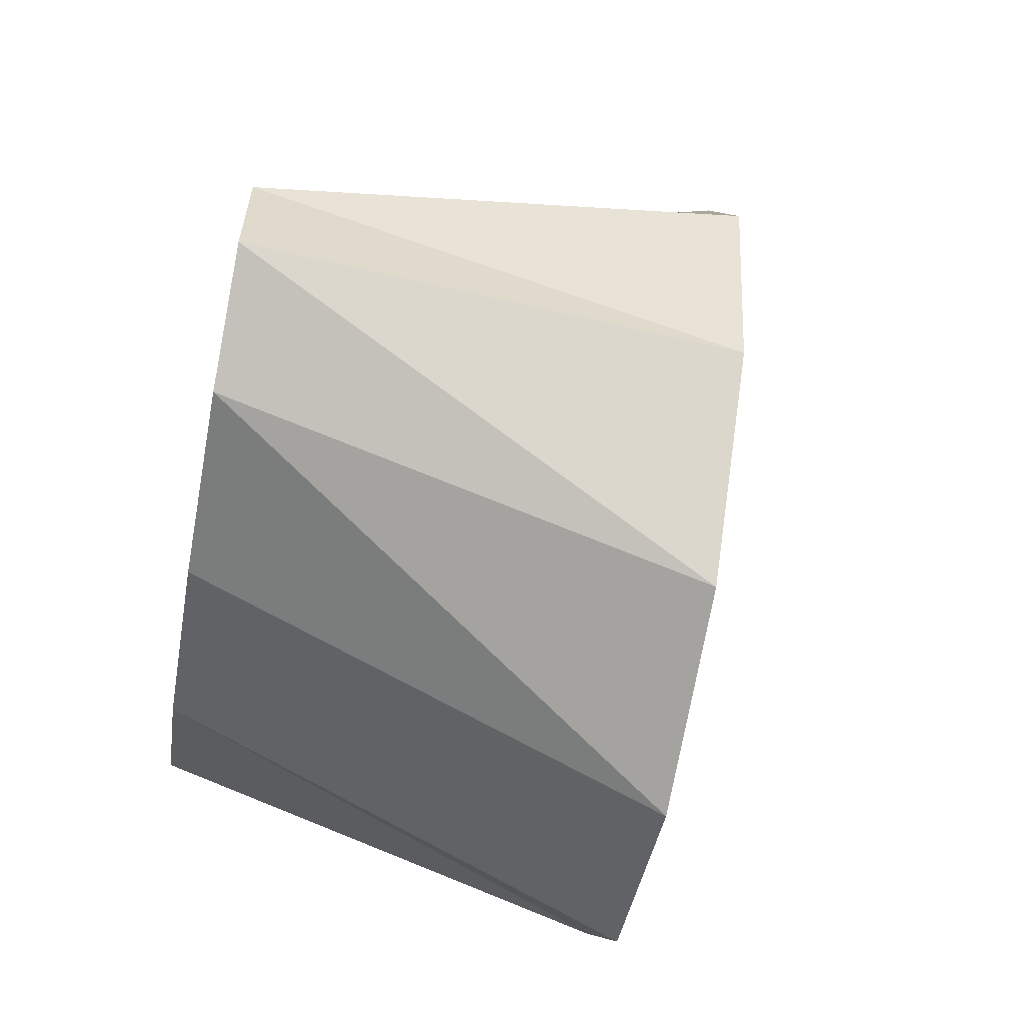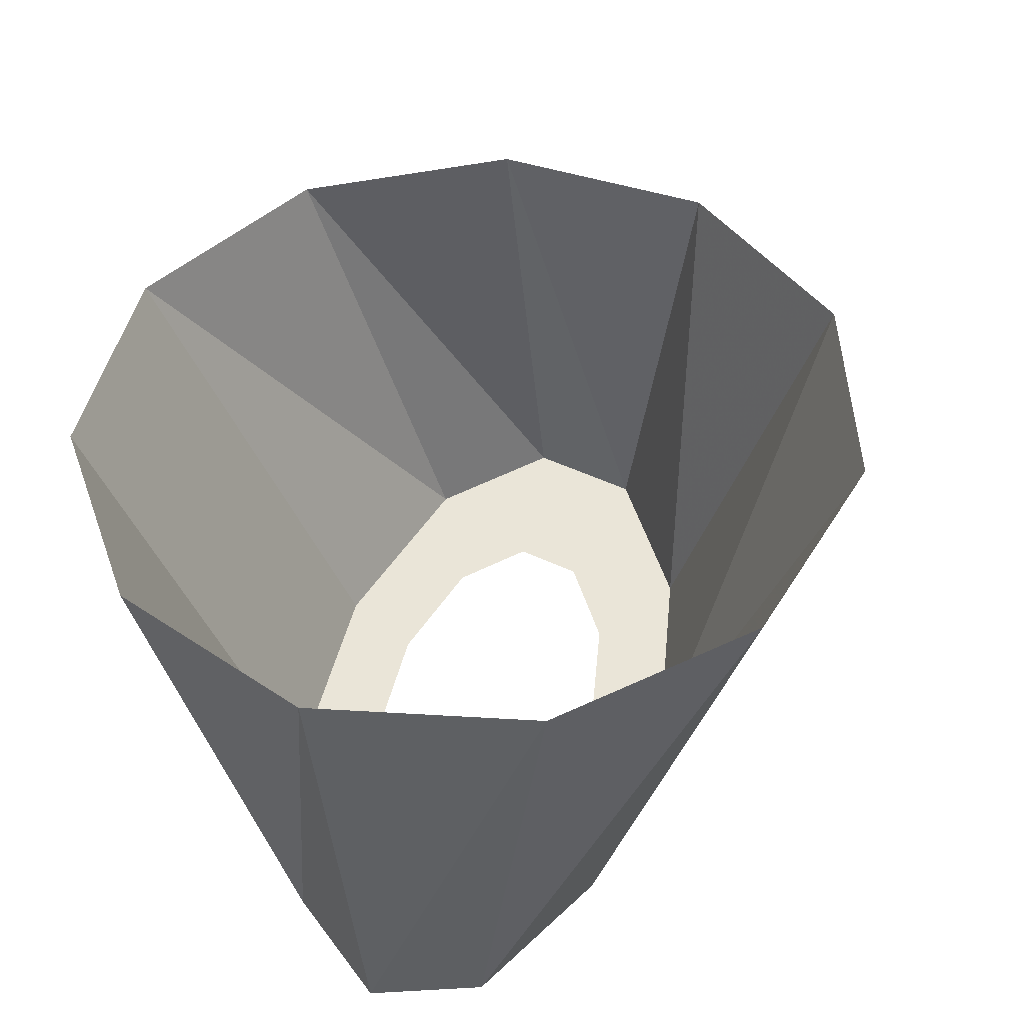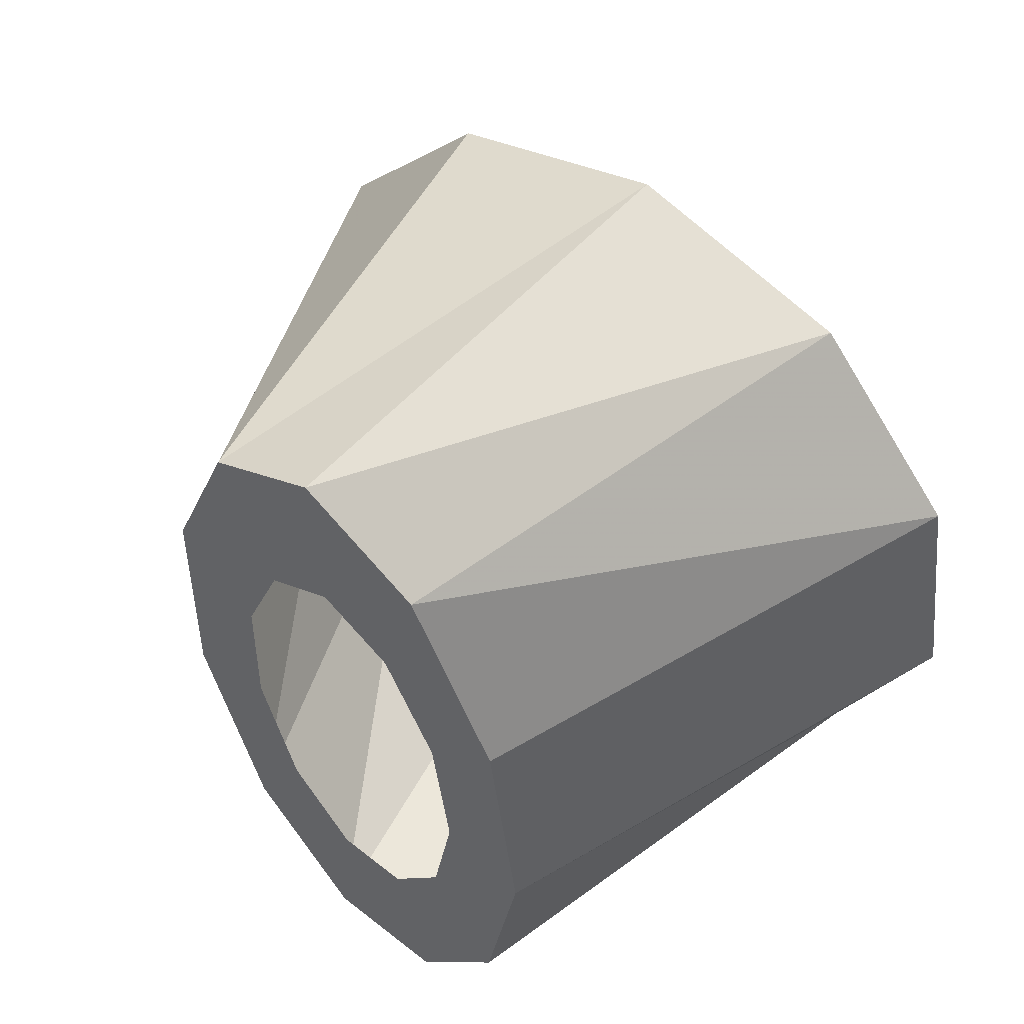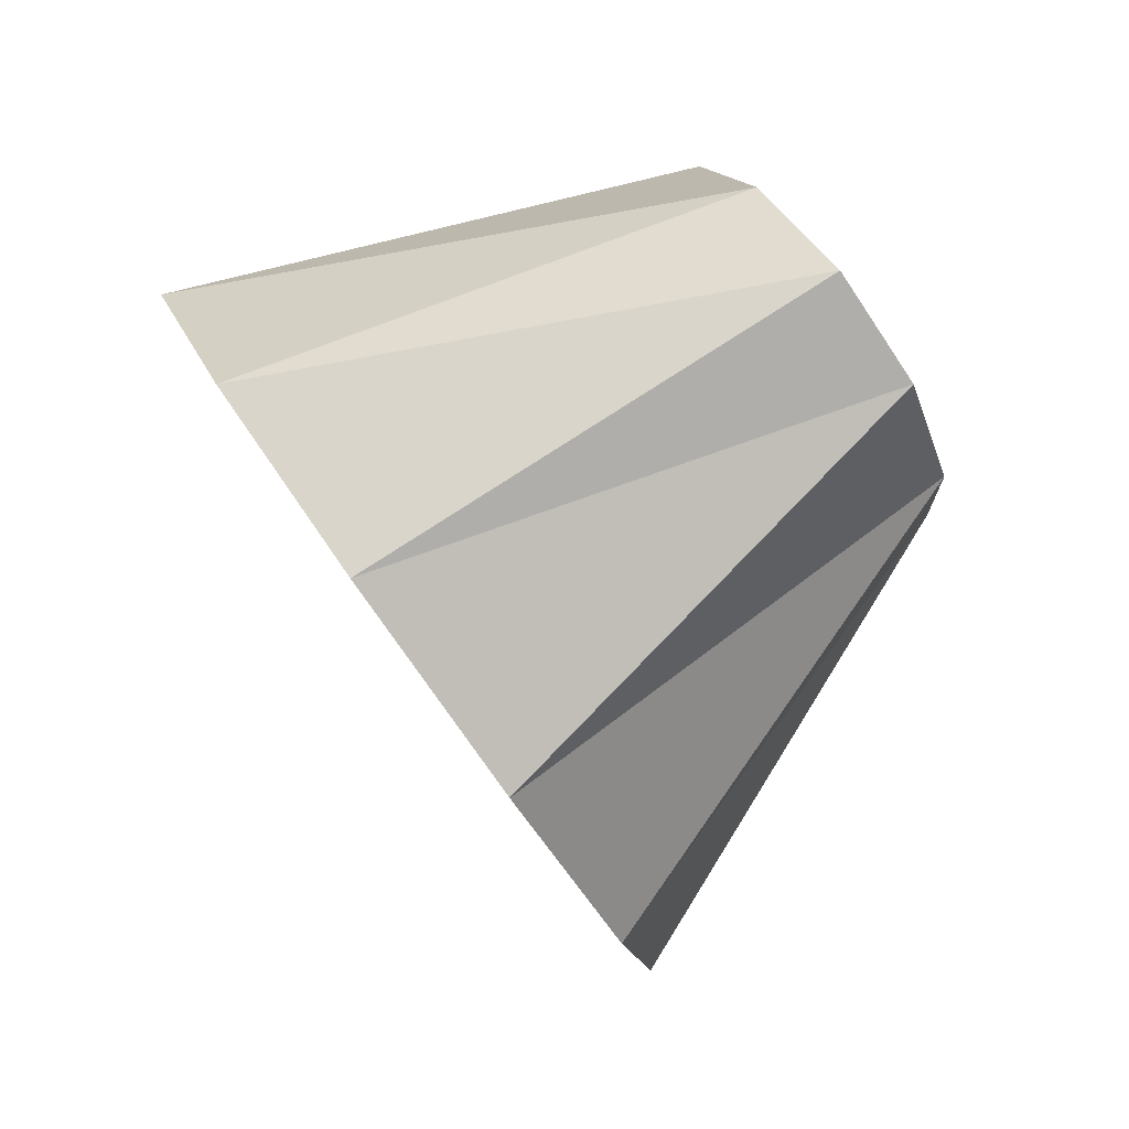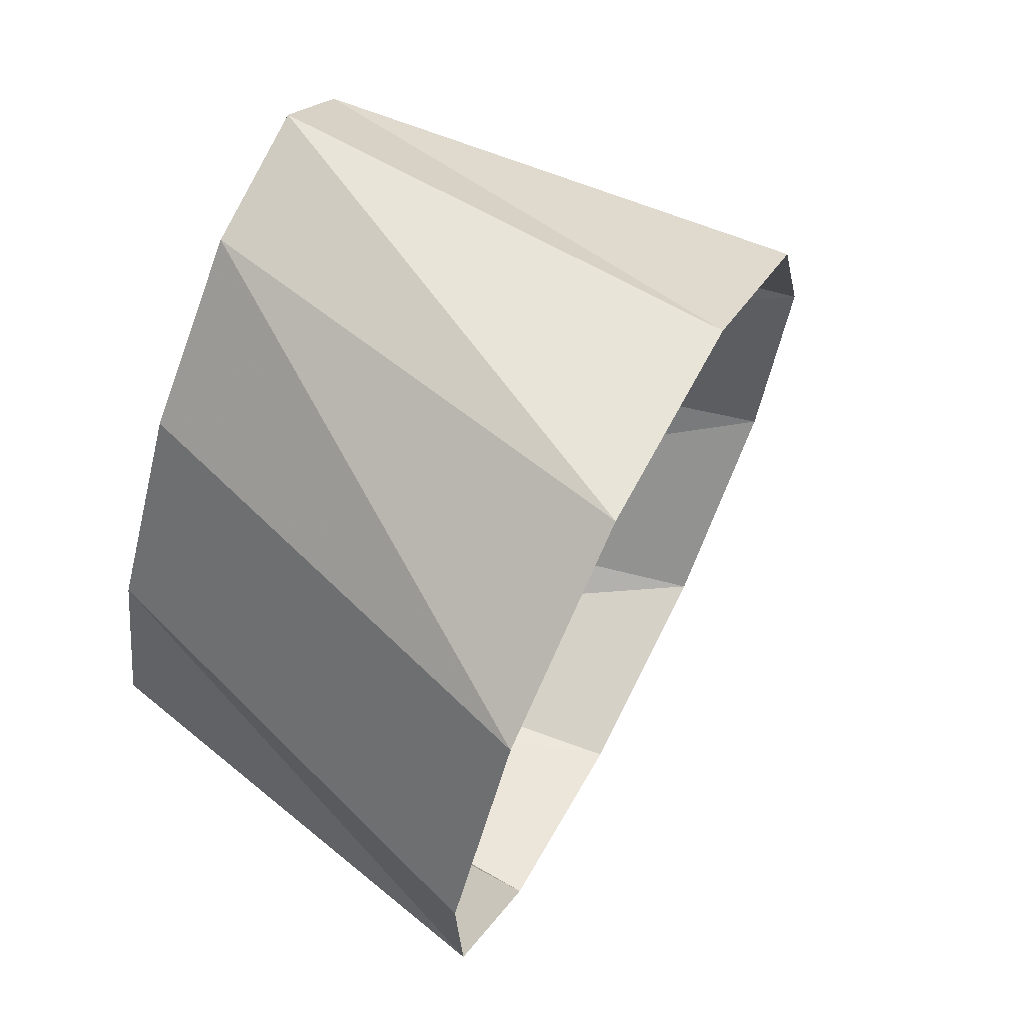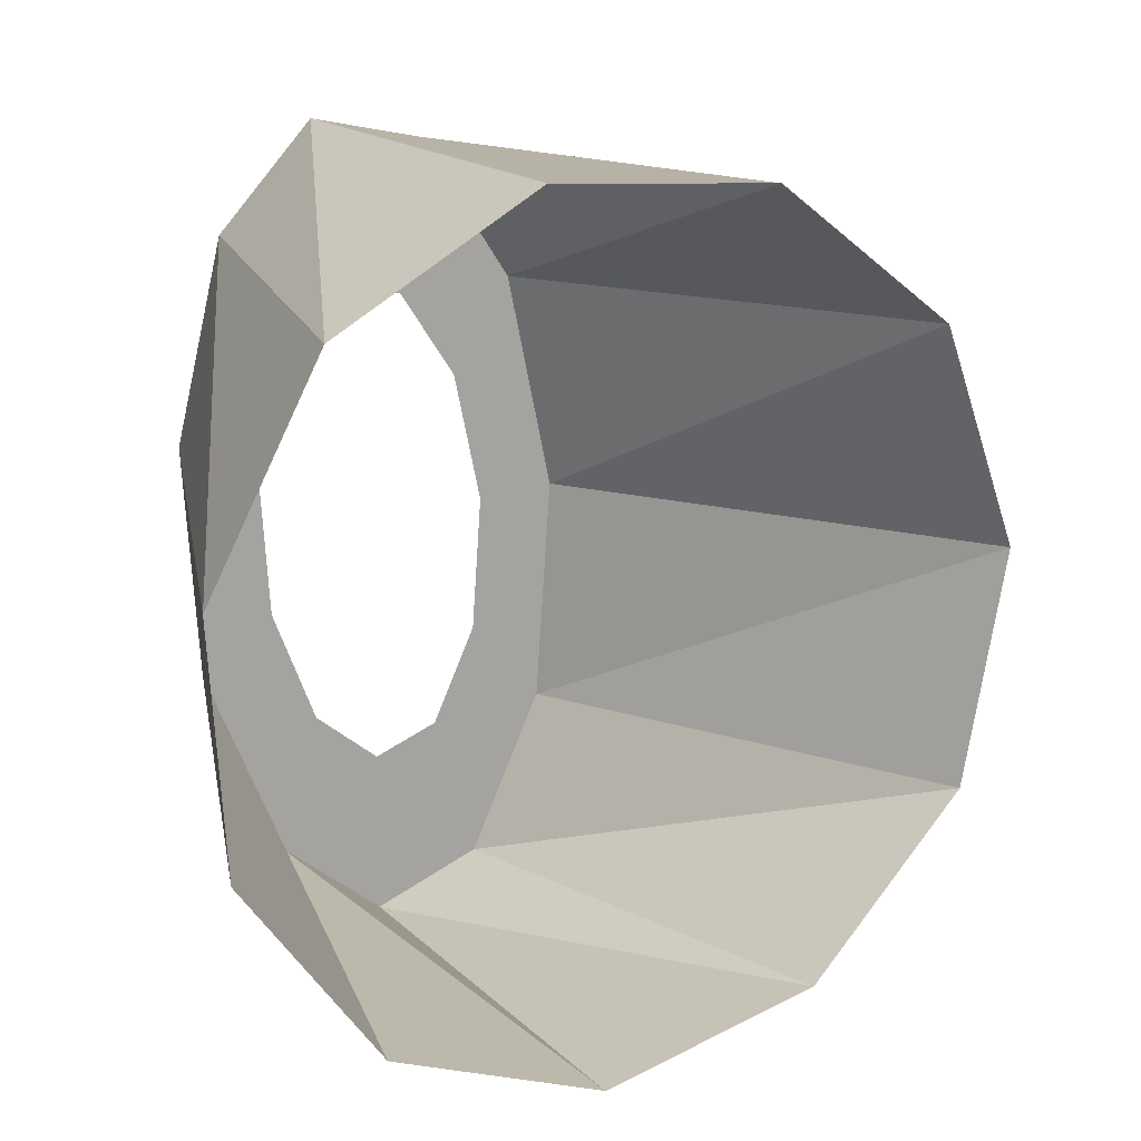
<metadata>
{"format":"obj","ext":"obj","renderer":"f3d","projection":"perspective","resolution":1024,"background":"white","views":[{"elev":62.6,"azim":-53.2,"up":"+Z"},{"elev":-51.1,"azim":32.5,"up":"+Z"},{"elev":63.9,"azim":-112.1,"up":"+Z"},{"elev":72.6,"azim":85.5,"up":"+Z"},{"elev":49.0,"azim":-33.6,"up":"+Z"},{"elev":-72.5,"azim":19.8,"up":"+Y"}]}
</metadata>
<code>
g tube1
v 139.9 114.9 195.9
v 138.5 114.5 193.5
v 136.3 113.4 192.3
v 133.9 111.9 192.6
v 132.1 110.6 194.3
v 131.5 109.8 196.9
v 132.3 109.8 199.6
v 134.2 110.6 201.6
v 136.7 111.9 202.1
v 138.8 113.4 201
v 140.1 114.5 198.7
v 139.9 114.9 195.9
v 134.9 118.7 197.4
v 133.9 118.5 194.9
v 132.5 117.9 193.4
v 131.2 117.2 193.3
v 130.5 116.5 194.8
v 130.5 116.1 197.2
v 131.3 116.1 199.9
v 132.6 116.5 202
v 134 117.2 202.8
v 135 117.9 202.1
v 135.4 118.5 200.1
v 134.9 118.7 197.4
v 134.1 118.2 197.6
v 133.5 118 196.1
v 132.6 117.7 195.2
v 131.9 117.3 195.2
v 131.4 116.9 196.1
v 131.5 116.6 197.5
v 131.9 116.6 199.2
v 132.7 116.9 200.4
v 133.5 117.3 200.9
v 134.2 117.7 200.5
v 134.4 118 199.3
v 134.1 118.2 197.6
v NaN NaN NaN
v NaN NaN NaN
v NaN NaN NaN
v NaN NaN NaN
v NaN NaN NaN
v NaN NaN NaN
v NaN NaN NaN
v NaN NaN NaN
v NaN NaN NaN
v NaN NaN NaN
v NaN NaN NaN
v NaN NaN NaN
f 1 2 14
f 14 13 1
f 2 3 15
f 15 14 2
f 3 4 16
f 16 15 3
f 4 5 17
f 17 16 4
f 5 6 18
f 18 17 5
f 6 7 19
f 19 18 6
f 7 8 20
f 20 19 7
f 8 9 21
f 21 20 8
f 9 10 22
f 22 21 9
f 10 11 23
f 23 22 10
f 11 12 24
f 24 23 11
f 13 14 26
f 26 25 13
f 14 15 27
f 27 26 14
f 15 16 28
f 28 27 15
f 16 17 29
f 29 28 16
f 17 18 30
f 30 29 17
f 18 19 31
f 31 30 18
f 19 20 32
f 32 31 19
f 20 21 33
f 33 32 20
f 21 22 34
f 34 33 21
f 22 23 35
f 35 34 22
f 23 24 36
f 36 35 23
f 25 26 38
f 38 37 25
f 26 27 39
f 39 38 26
f 27 28 40
f 40 39 27
f 28 29 41
f 41 40 28
f 29 30 42
f 42 41 29
f 30 31 43
f 43 42 30
f 31 32 44
f 44 43 31
f 32 33 45
f 45 44 32
f 33 34 46
f 46 45 33
f 34 35 47
f 47 46 34
f 35 36 48
f 48 47 35
g

</code>
